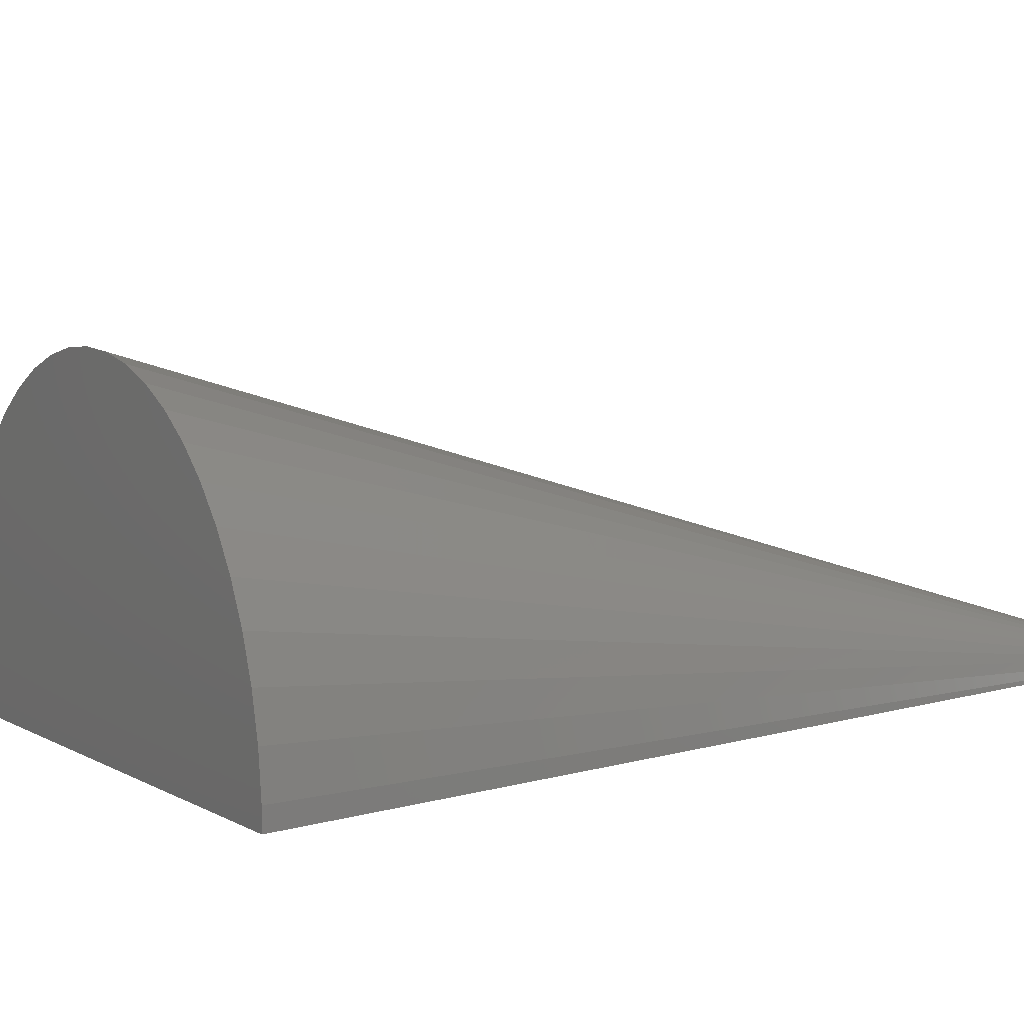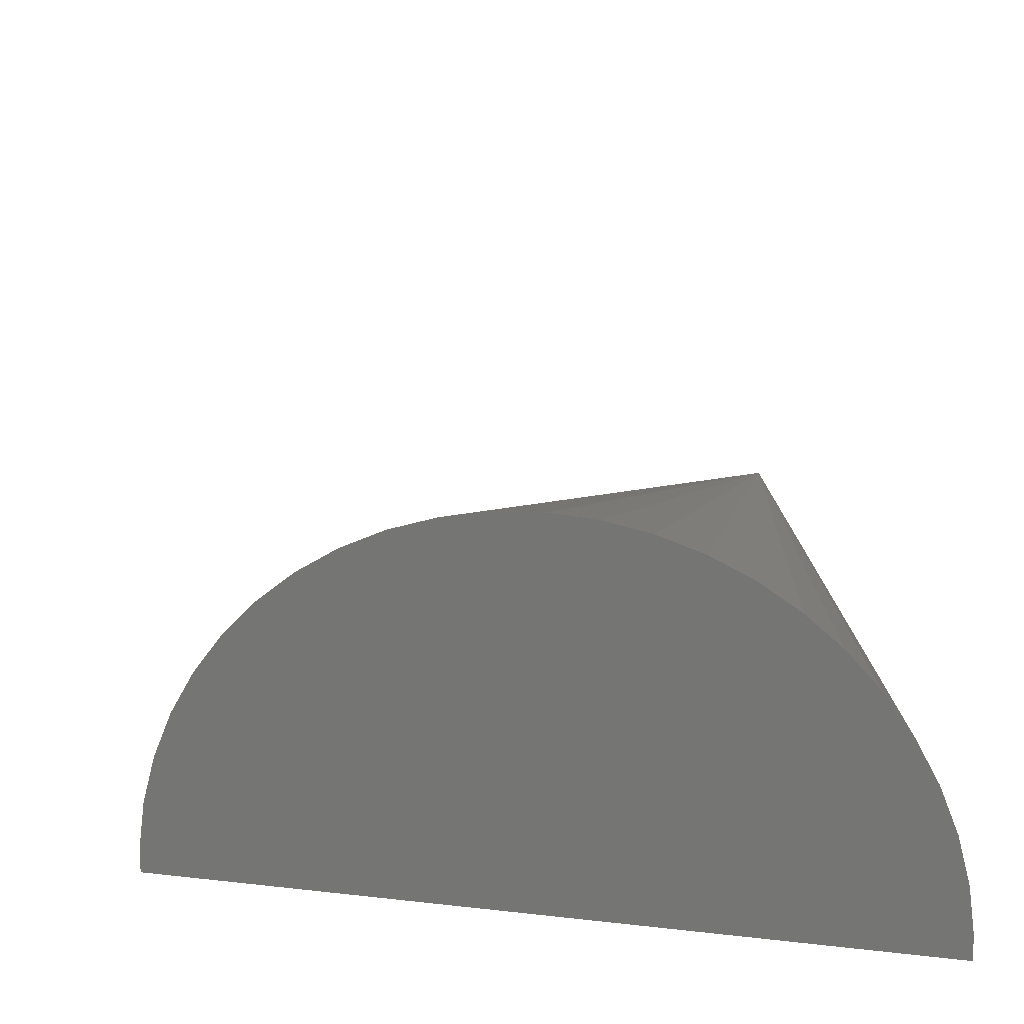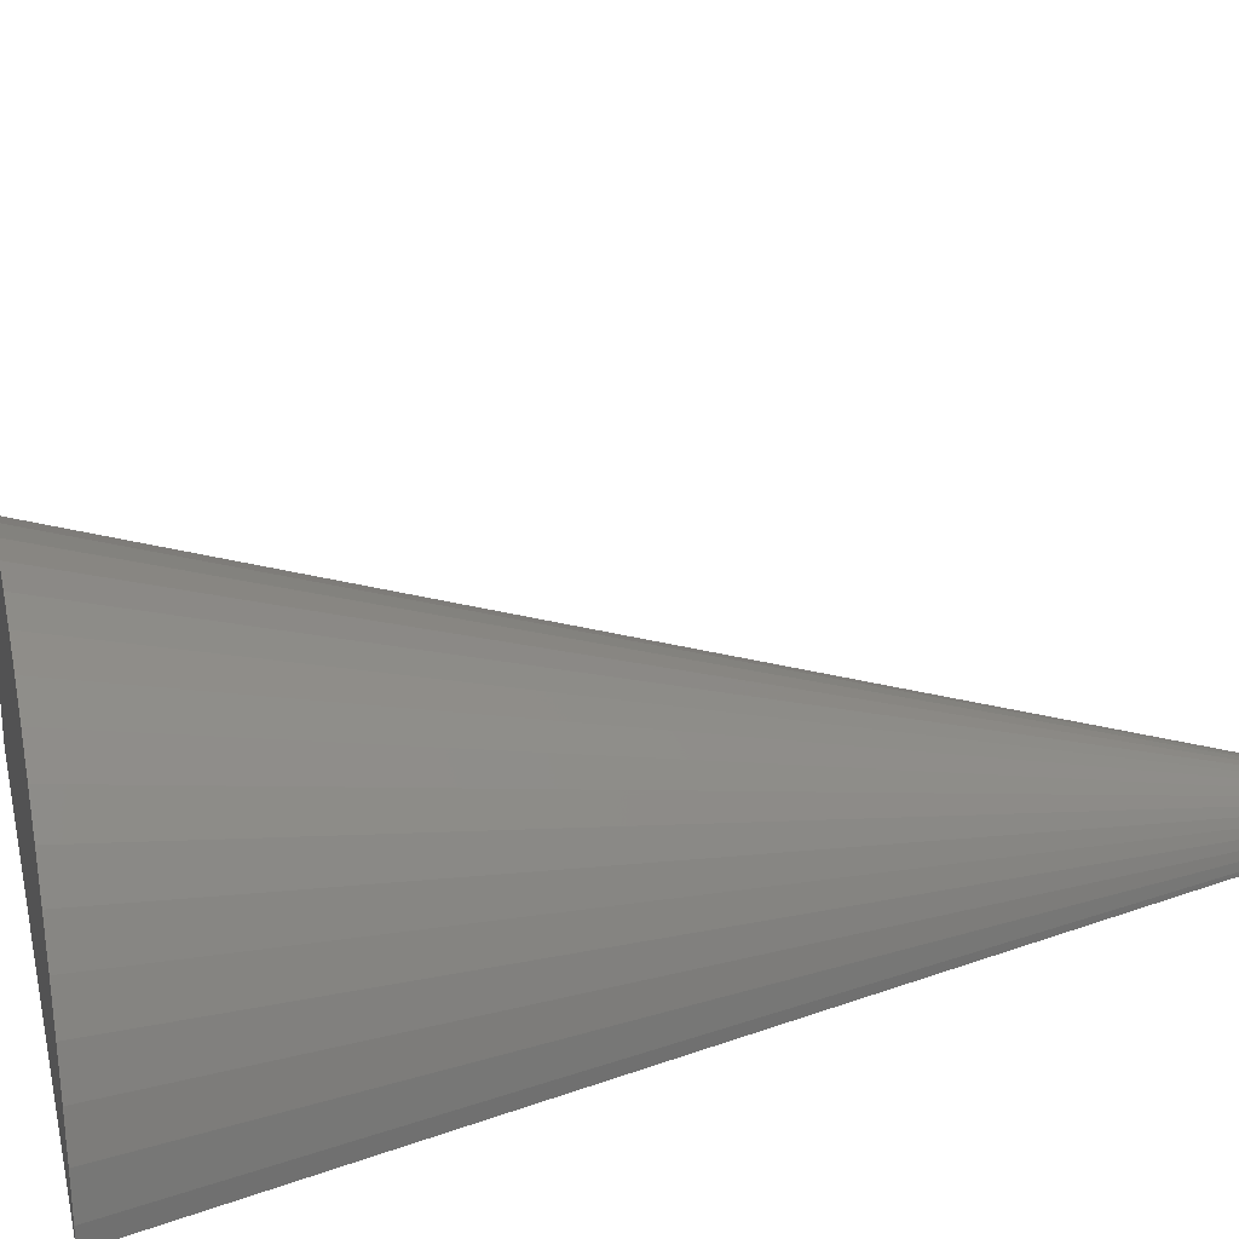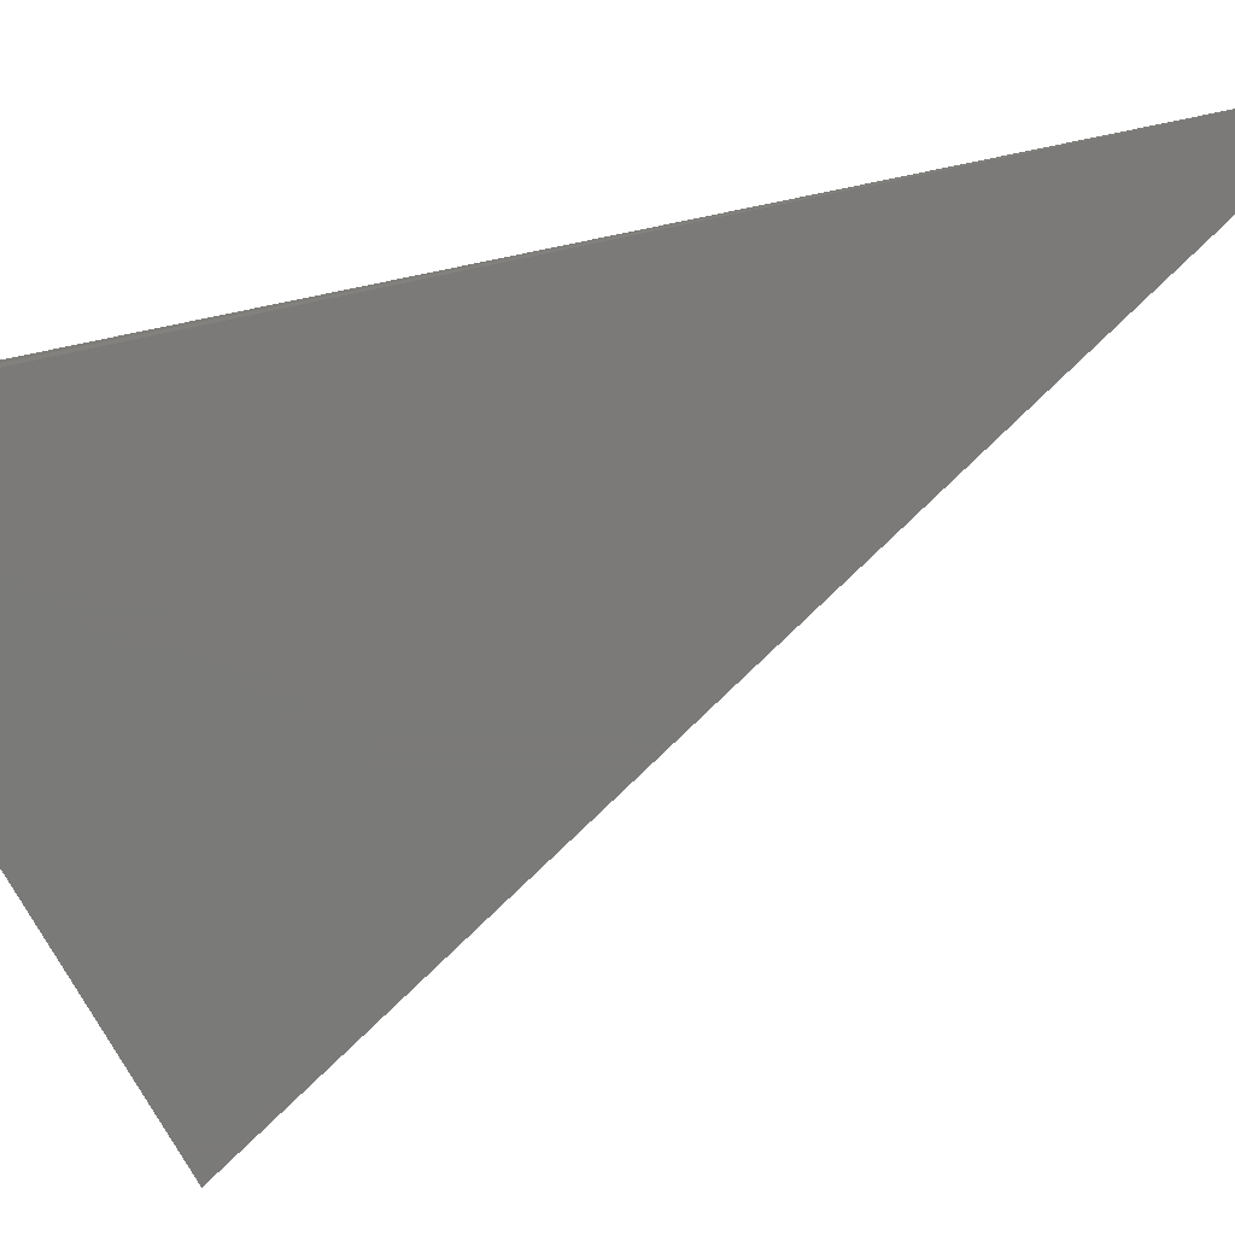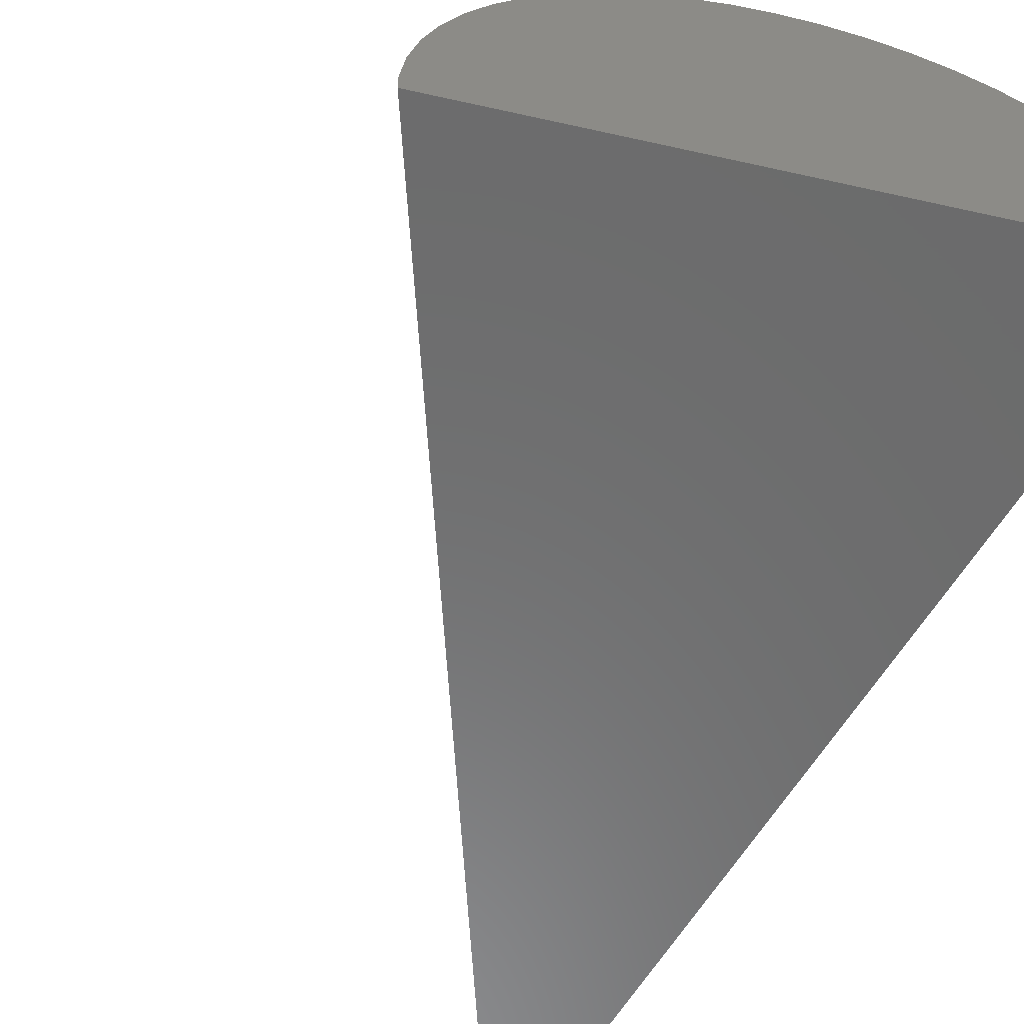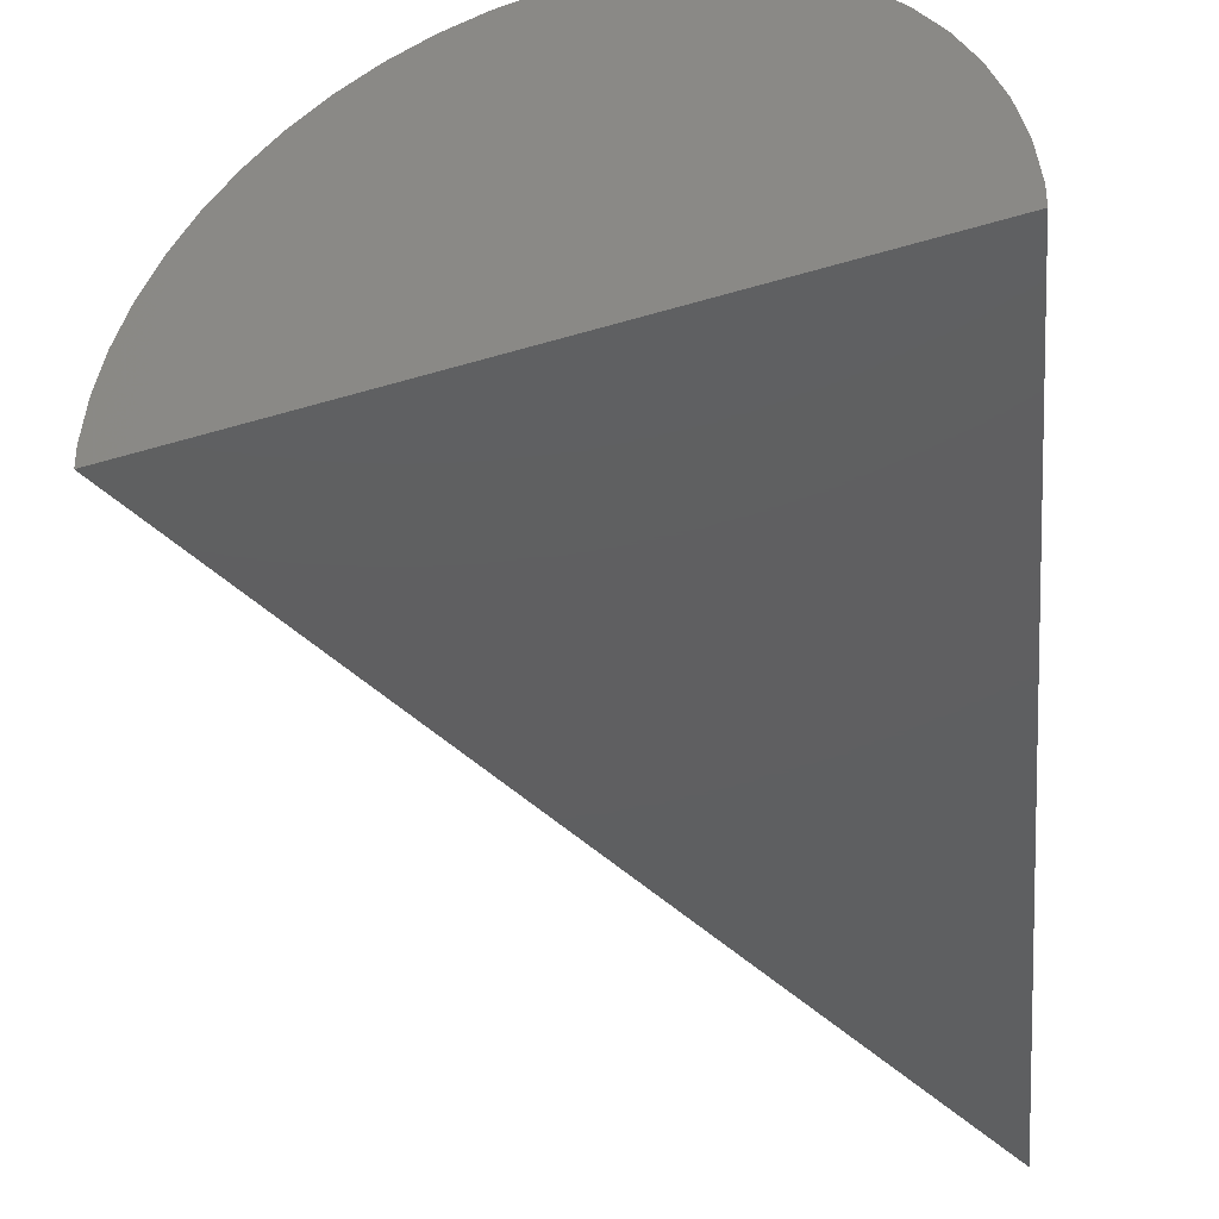
<metadata>
{"format":"stl","ext":"stl","renderer":"f3d","projection":"perspective","resolution":1024,"background":"white","views":[{"elev":5.7,"azim":42.5,"up":"+Z"},{"elev":19.2,"azim":-5.3,"up":"+Z"},{"elev":27.7,"azim":58.9,"up":"+Z"},{"elev":-73.4,"azim":100.0,"up":"+Z"},{"elev":-57.9,"azim":-31.6,"up":"+Z"},{"elev":-38.6,"azim":2.9,"up":"+Z"}]}
</metadata>
<code>
# stl→obj: 28 verts, 52 faces
v -18.97 -56.92 80.4
v -9.414 -60.11 79.77
v 66.67 200 0
v -95.1 -31.55 5.048
v -93.9 -31.95 15.07
v 57.15 -82.3 5.048
v 57.15 -82.3 0
v -71.19 -39.52 58.61
v -63.81 -41.98 65.05
v 33.24 -74.33 58.61
v 39.8 -76.51 51.25
v -95.1 -31.55 0
v -87.99 -33.92 34.23
v -83.38 -35.45 43.08
v -47.05 -47.56 74.76
v -37.94 -50.6 77.88
v 9.105 -66.28 74.76
v 17.77 -69.17 70.46
v 50.04 -79.93 34.23
v 53.57 -81.1 24.85
v -28.53 -53.73 79.77
v -0.004752 -63.24 77.88
v -55.72 -44.67 70.46
v 25.86 -71.87 65.05
v -77.74 -37.33 51.25
v 45.43 -78.39 43.08
v -91.52 -32.74 24.85
v 55.95 -81.9 15.07
f 1 2 3
f 4 5 3
f 6 7 3
f 8 9 3
f 10 11 3
f 3 12 4
f 13 14 3
f 15 16 3
f 17 18 3
f 19 20 3
f 21 2 1
f 16 2 21
f 16 22 2
f 15 22 16
f 15 17 22
f 23 17 15
f 23 18 17
f 9 18 23
f 9 24 18
f 8 24 9
f 8 10 24
f 25 10 8
f 25 11 10
f 14 11 25
f 14 26 11
f 13 26 14
f 13 19 26
f 27 19 13
f 27 20 19
f 5 20 27
f 5 28 20
f 12 5 4
f 5 12 28
f 7 28 12
f 28 7 6
f 5 27 3
f 14 25 3
f 23 15 3
f 16 21 3
f 22 17 3
f 18 24 3
f 26 19 3
f 28 6 3
f 27 13 3
f 25 8 3
f 9 23 3
f 21 1 3
f 2 22 3
f 24 10 3
f 11 26 3
f 20 28 3
f 3 7 12

</code>
